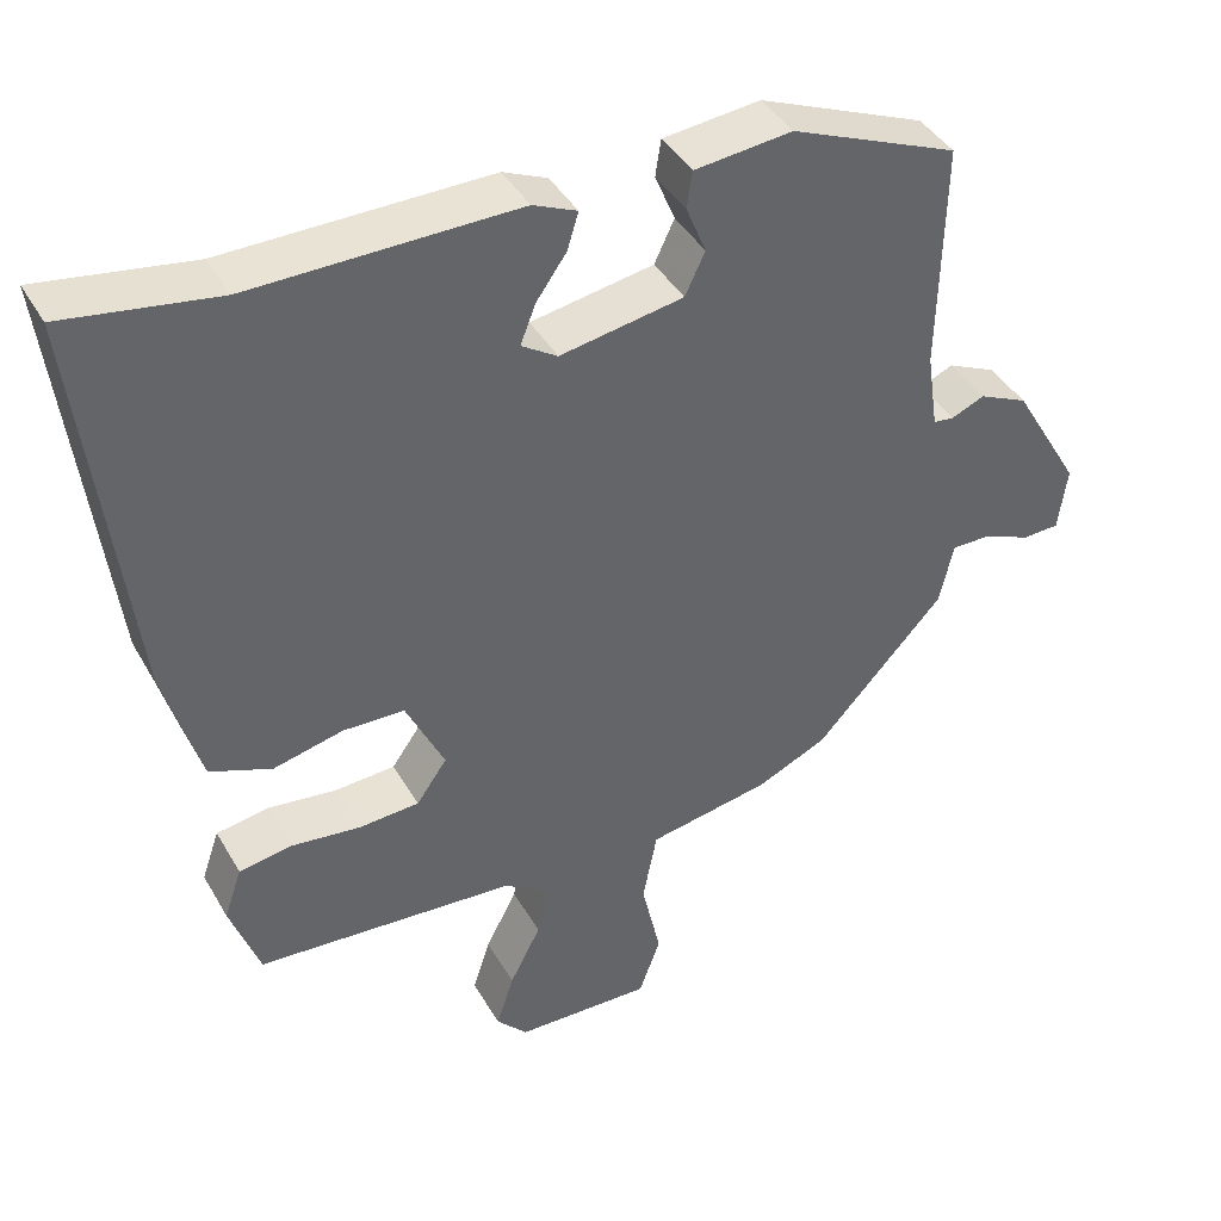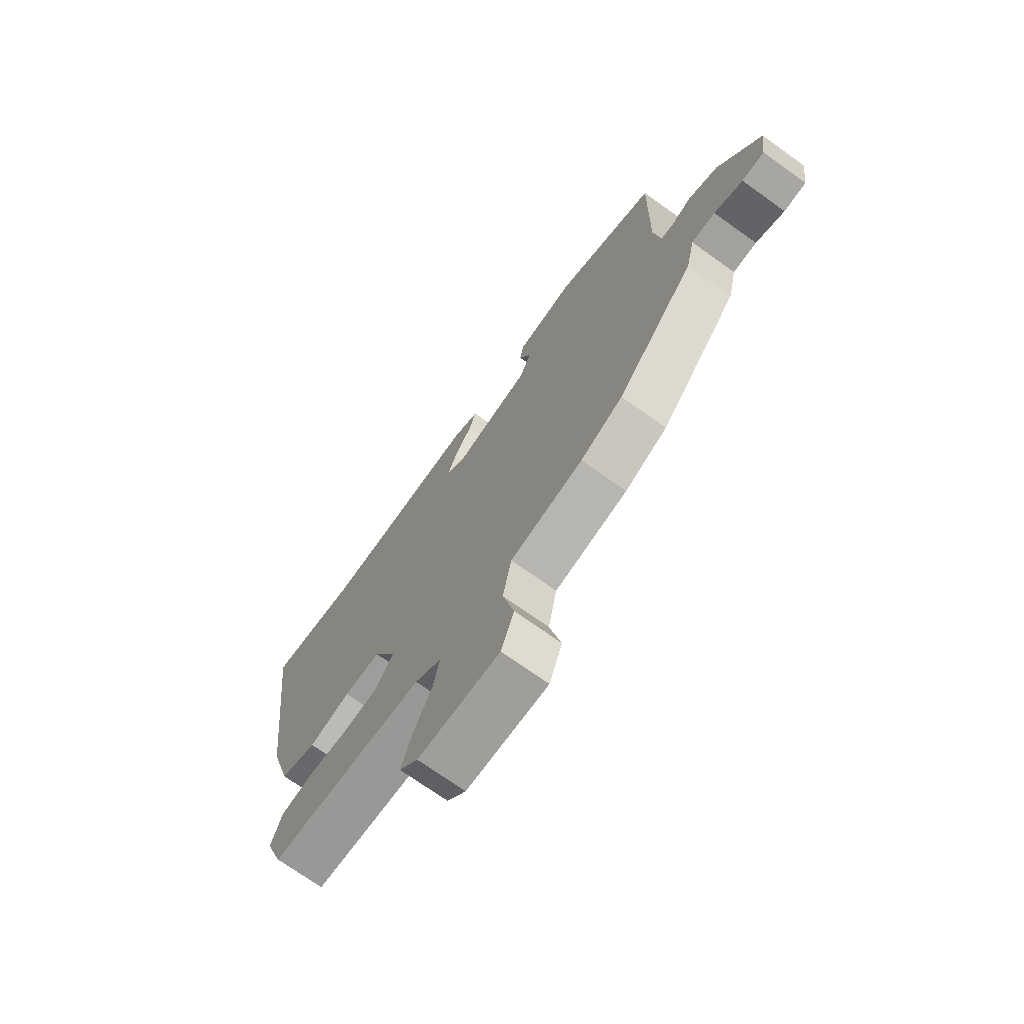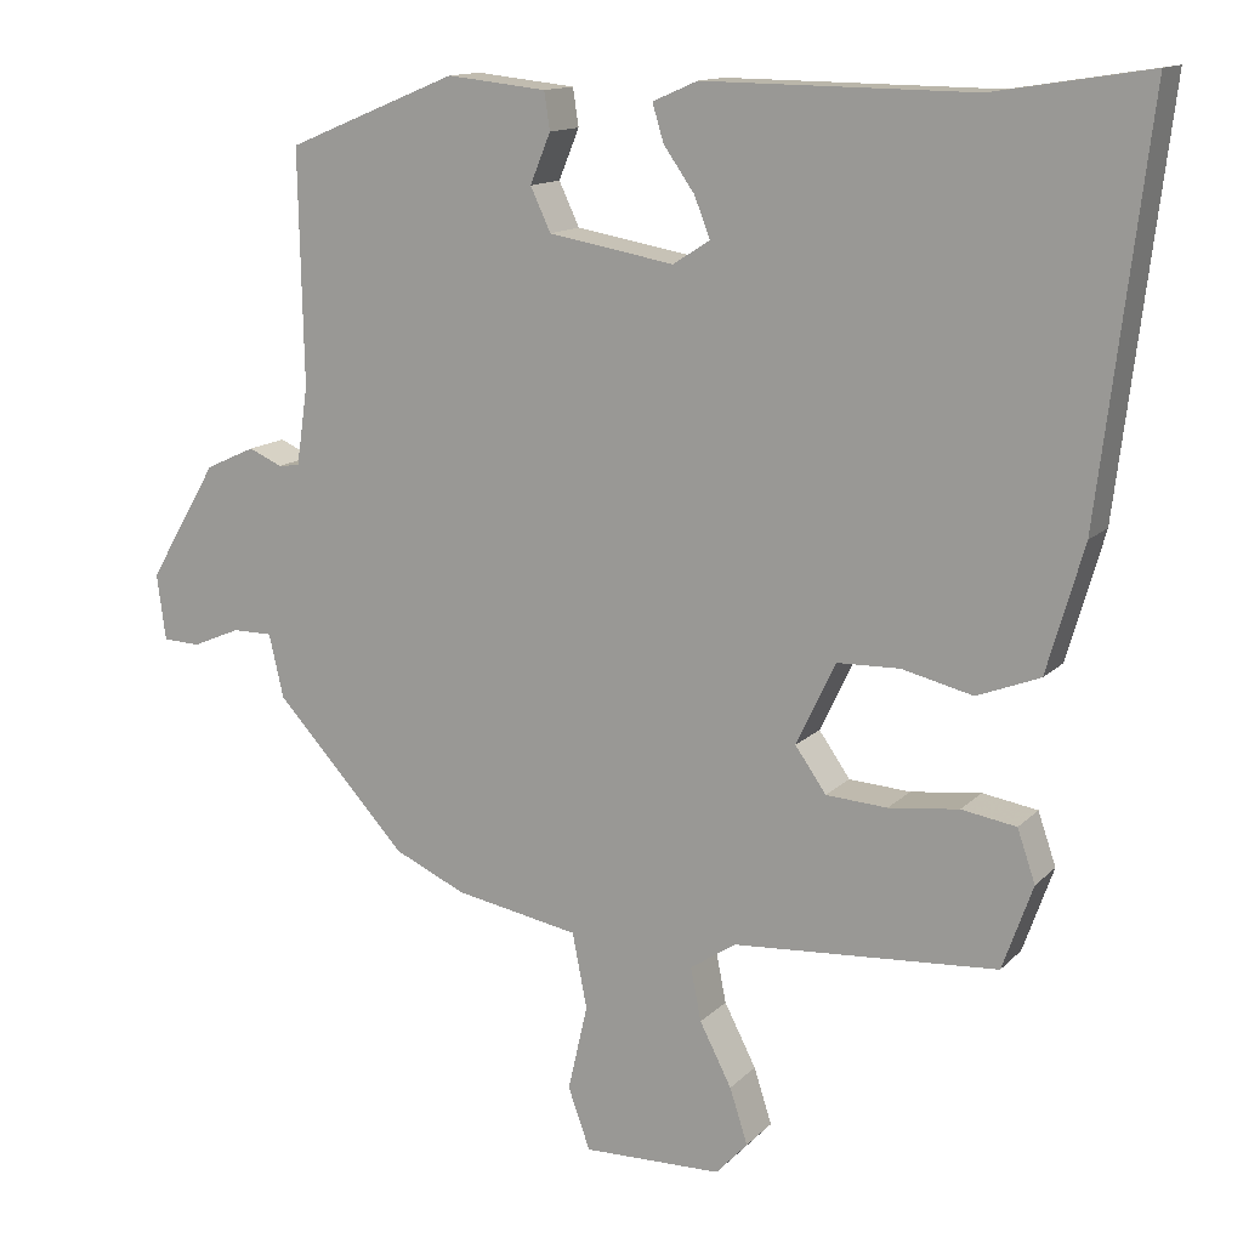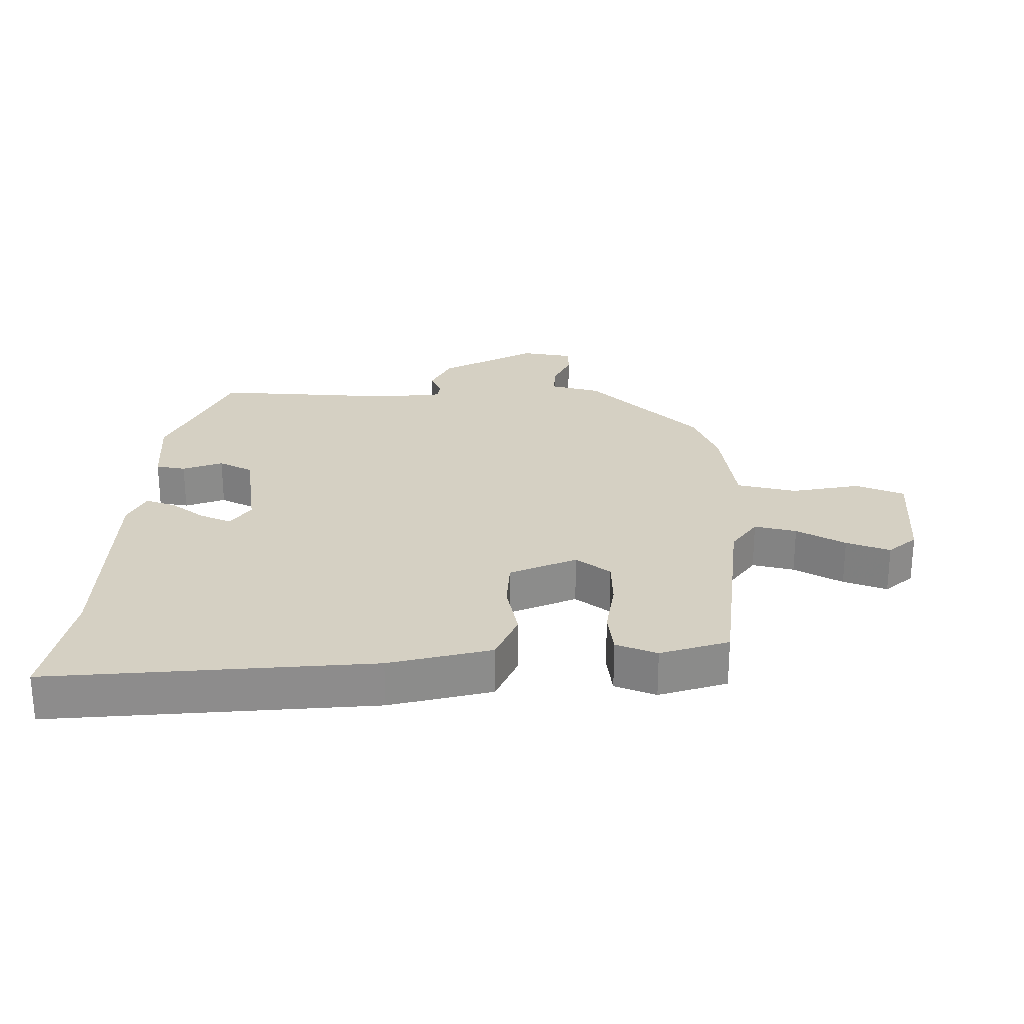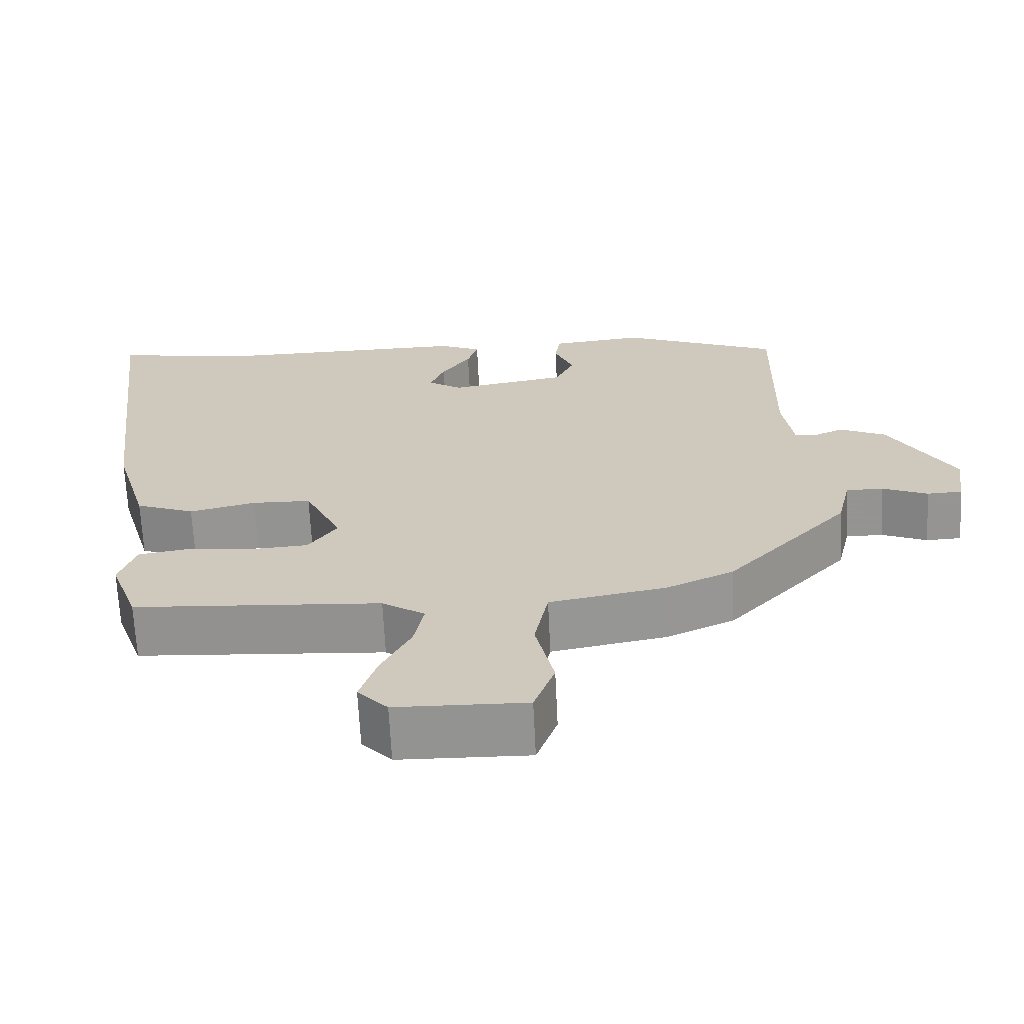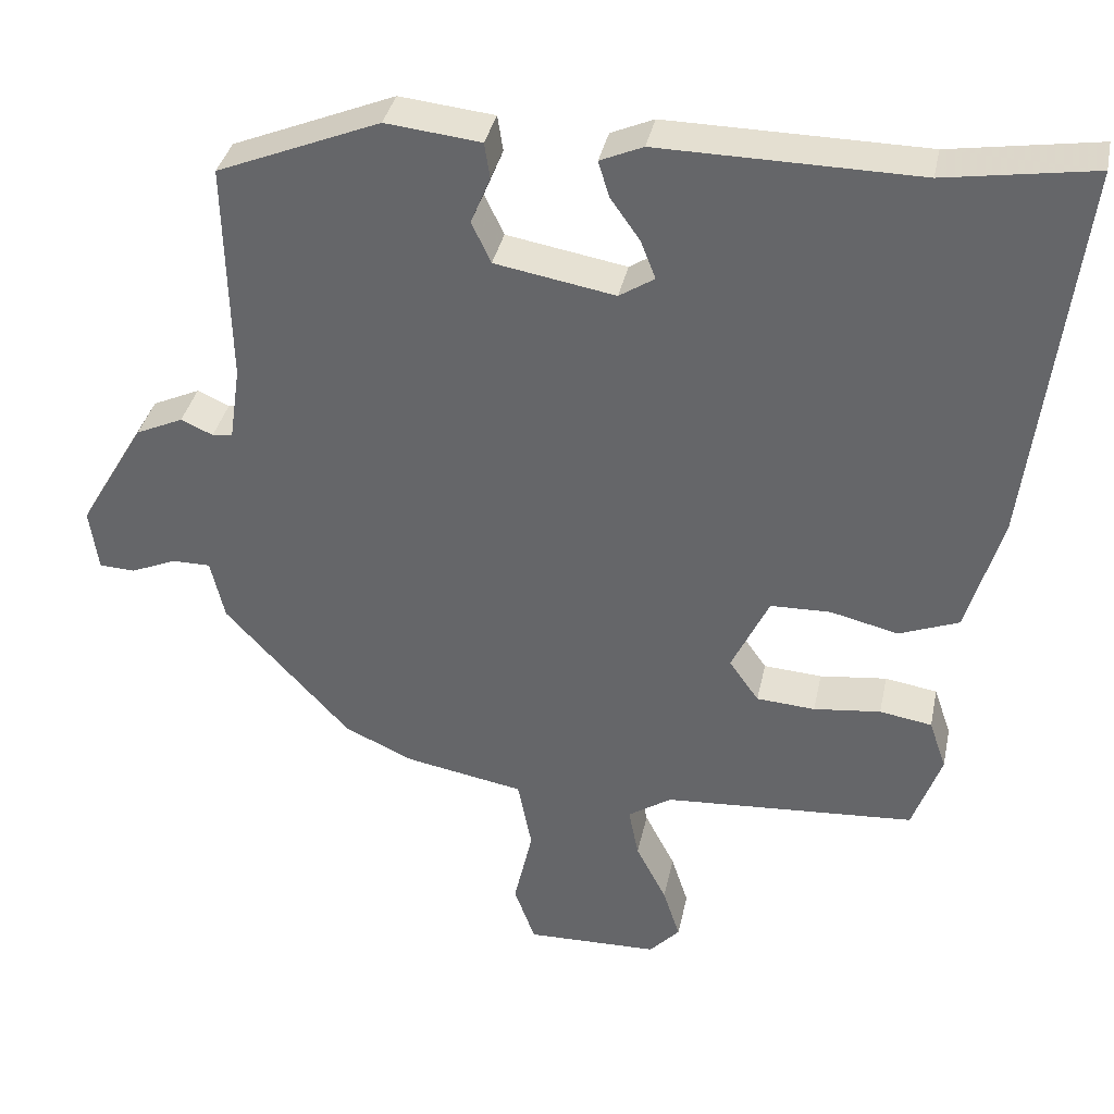
<metadata>
{"format":"obj","ext":"obj","renderer":"f3d","projection":"perspective","resolution":1024,"background":"white","views":[{"elev":41.3,"azim":152.4,"up":"+Z"},{"elev":-72.0,"azim":-125.5,"up":"+Z"},{"elev":13.4,"azim":26.6,"up":"+Z"},{"elev":26.0,"azim":92.5,"up":"+Y"},{"elev":-66.9,"azim":-177.2,"up":"+Z"},{"elev":36.4,"azim":11.7,"up":"+Z"}]}
</metadata>
<code>
v -0.336 0.07 -0.451
v -0.497 0.07 -0.276
v -0.515 0.07 -0.198
v -0.564 0.07 -0.198
v -0.623 0.07 -0.223
v -0.669 0.07 -0.221
v -0.68 0.07 -0.14
v -0.595 0.07 0.004
v -0.534 0.07 0.032
v -0.493 0.07 0.014
v -0.467 0.07 0.017
v -0.453 0.07 0.113
v -0.459 0.07 0.399
v -0.25 0.07 0.485
v -0.128 0.07 0.472
v -0.121 0.07 0.426
v -0.146 0.07 0.365
v -0.121 0.07 0.312
v 0.033 0.07 0.285
v 0.078 0.07 0.314
v 0.059 0.07 0.363
v 0.021 0.07 0.417
v 0.007 0.07 0.463
v 0.062 0.07 0.487
v 0.393 0.07 0.483
v 0.583 0.07 0.513
v 0.523 0.07 0.018
v 0.478 0.07 -0.138
v 0.401 0.07 -0.168
v 0.314 0.07 -0.147
v 0.237 0.07 -0.149
v 0.189 0.07 -0.25
v 0.227 0.07 -0.304
v 0.302 0.07 -0.309
v 0.388 0.07 -0.299
v 0.455 0.07 -0.31
v 0.477 0.07 -0.374
v 0.44 0.07 -0.478
v 0.116 0.07 -0.5
v 0.06 0.07 -0.537
v 0.073 0.07 -0.602
v 0.112 0.07 -0.678
v 0.134 0.07 -0.746
v 0.095 0.07 -0.788
v -0.075 0.07 -0.792
v -0.102 0.07 -0.717
v -0.078 0.07 -0.611
v -0.096 0.07 -0.519
v -0.248 0.07 -0.491
v -0.336 0 -0.451
v -0.497 0 -0.276
v -0.515 0 -0.198
v -0.564 0 -0.198
v -0.623 0 -0.223
v -0.669 0 -0.221
v -0.68 0 -0.14
v -0.595 0 0.004
v -0.534 0 0.032
v -0.493 0 0.014
v -0.467 0 0.017
v -0.453 0 0.113
v -0.459 0 0.399
v -0.25 0 0.485
v -0.128 0 0.472
v -0.121 0 0.426
v -0.146 0 0.365
v -0.121 0 0.312
v 0.033 0 0.285
v 0.078 0 0.314
v 0.059 0 0.363
v 0.021 0 0.417
v 0.007 0 0.463
v 0.062 0 0.487
v 0.393 0 0.483
v 0.583 0 0.513
v 0.523 0 0.018
v 0.478 0 -0.138
v 0.401 0 -0.168
v 0.314 0 -0.147
v 0.237 0 -0.149
v 0.189 0 -0.25
v 0.227 0 -0.304
v 0.302 0 -0.309
v 0.388 0 -0.299
v 0.455 0 -0.31
v 0.477 0 -0.374
v 0.44 0 -0.478
v 0.116 0 -0.5
v 0.06 0 -0.537
v 0.073 0 -0.602
v 0.112 0 -0.678
v 0.134 0 -0.746
v 0.095 0 -0.788
v -0.075 0 -0.792
v -0.102 0 -0.717
v -0.078 0 -0.611
v -0.096 0 -0.519
v -0.248 0 -0.491
f 48 49 1 2
f 44 45 46 47
f 44 47 48
f 41 42 43 44
f 40 41 44 48
f 39 40 48 2
f 34 35 36 37
f 33 34 37 38
f 27 28 29 30
f 25 26 27 30
f 25 30 31
f 24 25 31 32
f 21 22 23 24
f 20 21 24
f 14 15 16 17
f 12 13 14 17
f 11 12 17 18
f 7 8 9 10
f 7 10 11
f 4 5 6 7
f 3 4 7 11
f 33 38 39 2
f 20 24 32
f 19 20 32
f 11 18 19 32
f 11 32 33
f 2 3 11 33
f 51 50 98 97
f 96 95 94 93
f 97 96 93
f 93 92 91 90
f 97 93 90 89
f 51 97 89 88
f 86 85 84 83
f 87 86 83 82
f 79 78 77 76
f 79 76 75 74
f 80 79 74
f 81 80 74 73
f 73 72 71 70
f 73 70 69
f 66 65 64 63
f 66 63 62 61
f 67 66 61 60
f 59 58 57 56
f 60 59 56
f 56 55 54 53
f 60 56 53 52
f 51 88 87 82
f 81 73 69
f 81 69 68
f 81 68 67 60
f 82 81 60
f 82 60 52 51
f 1 50 51 2
f 2 51 52 3
f 3 52 53 4
f 4 53 54 5
f 5 54 55 6
f 6 55 56 7
f 7 56 57 8
f 8 57 58 9
f 9 58 59 10
f 10 59 60 11
f 11 60 61 12
f 12 61 62 13
f 13 62 63 14
f 14 63 64 15
f 15 64 65 16
f 16 65 66 17
f 17 66 67 18
f 18 67 68 19
f 19 68 69 20
f 20 69 70 21
f 21 70 71 22
f 22 71 72 23
f 23 72 73 24
f 24 73 74 25
f 25 74 75 26
f 26 75 76 27
f 27 76 77 28
f 28 77 78 29
f 29 78 79 30
f 30 79 80 31
f 31 80 81 32
f 32 81 82 33
f 33 82 83 34
f 34 83 84 35
f 35 84 85 36
f 36 85 86 37
f 37 86 87 38
f 38 87 88 39
f 39 88 89 40
f 40 89 90 41
f 41 90 91 42
f 42 91 92 43
f 43 92 93 44
f 44 93 94 45
f 45 94 95 46
f 46 95 96 47
f 47 96 97 48
f 48 97 98 49
f 49 98 50 1

</code>
